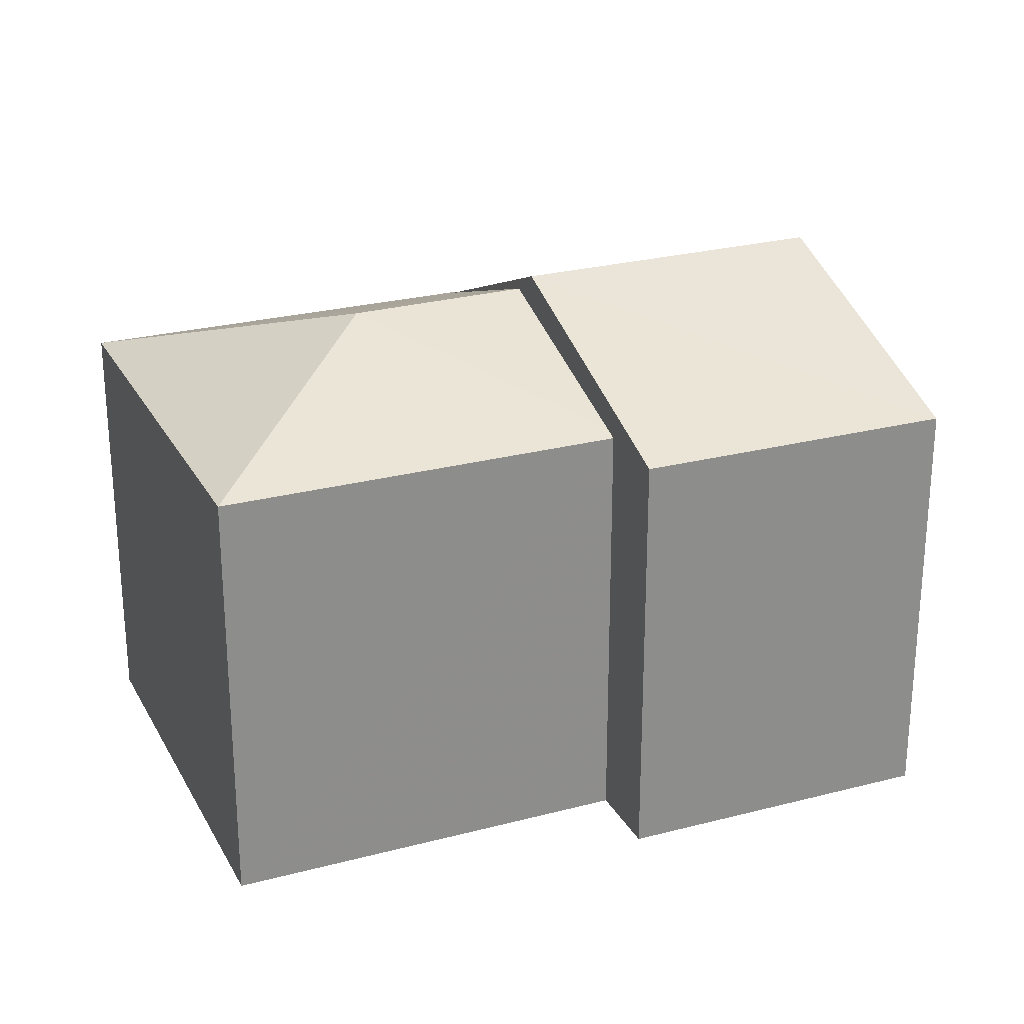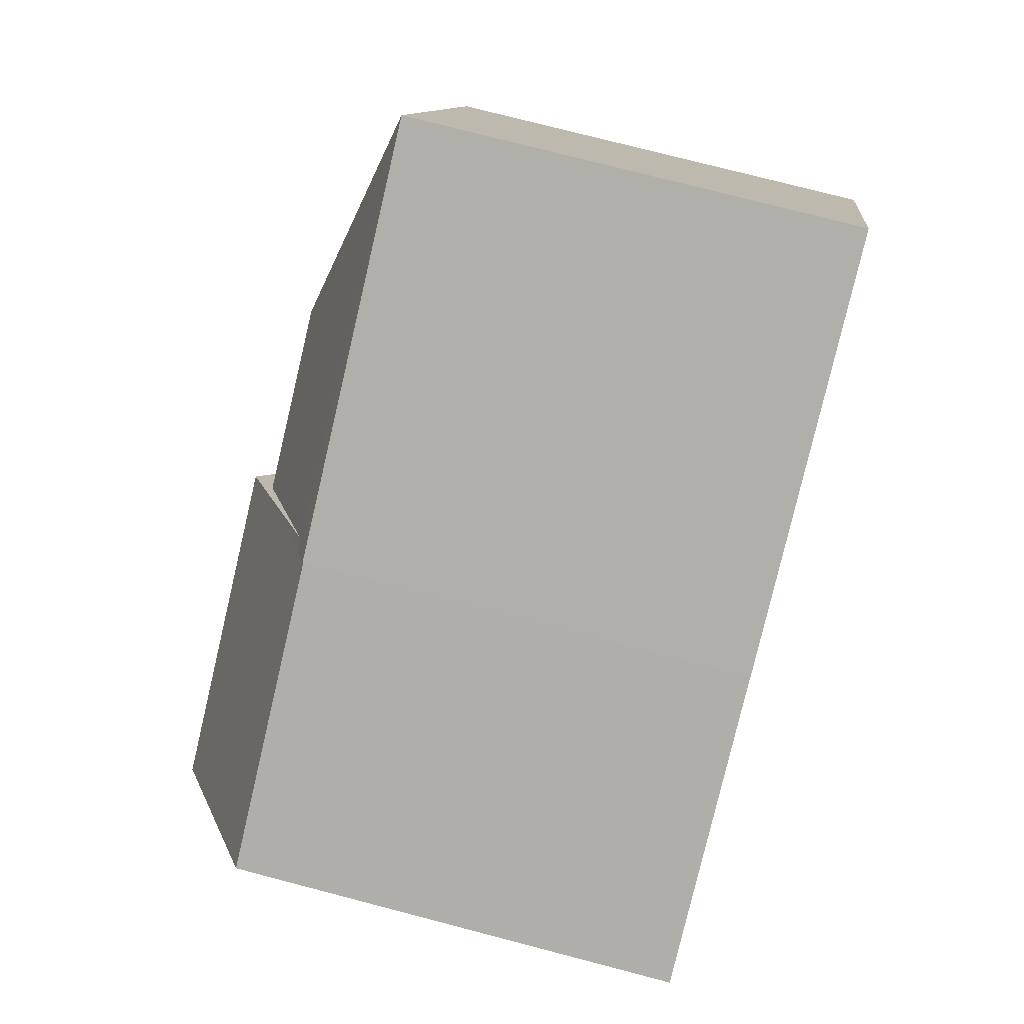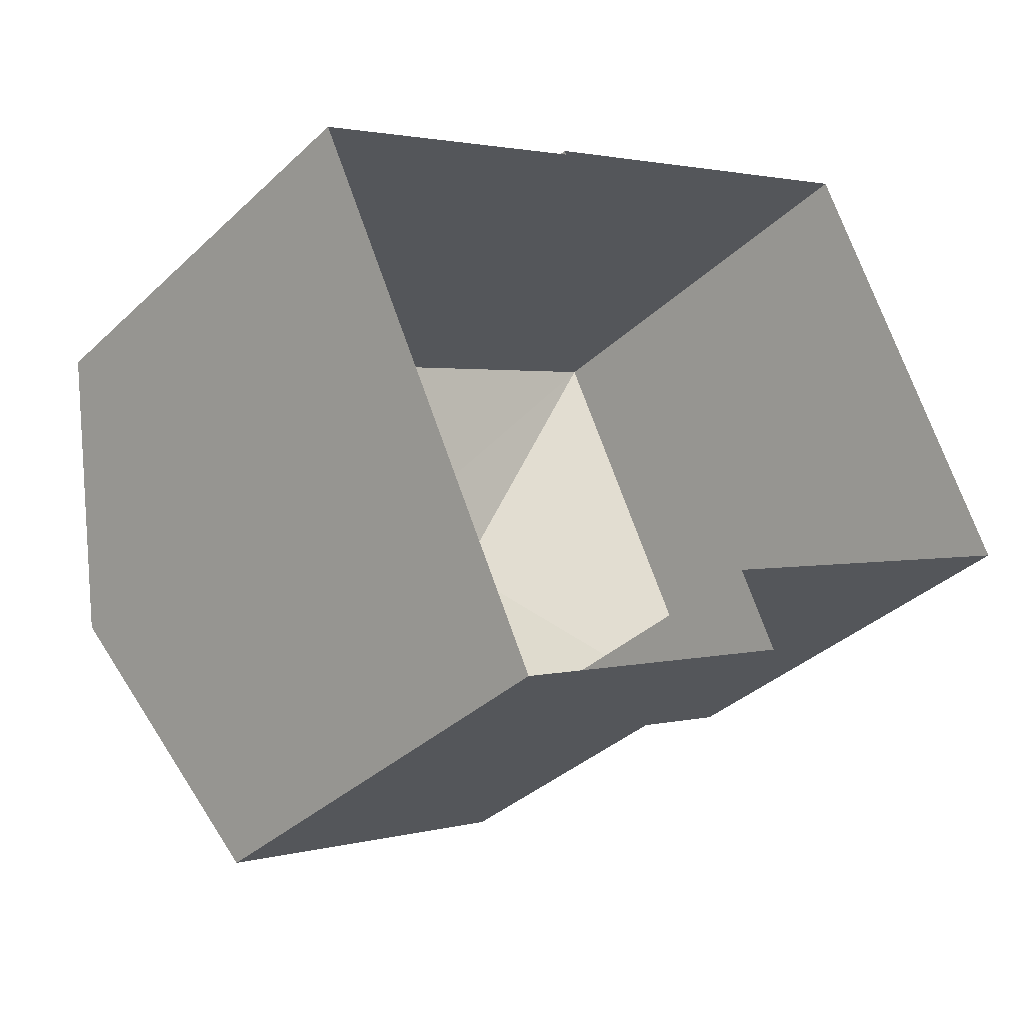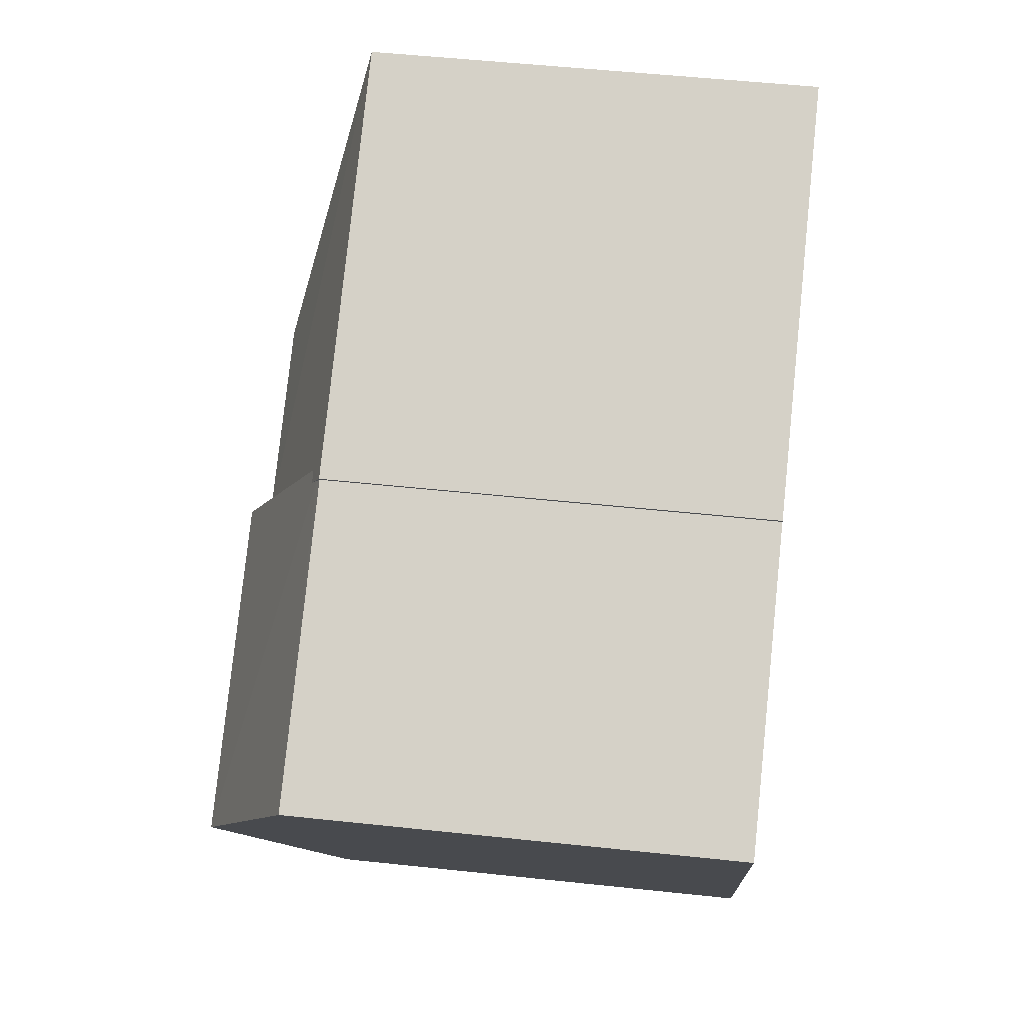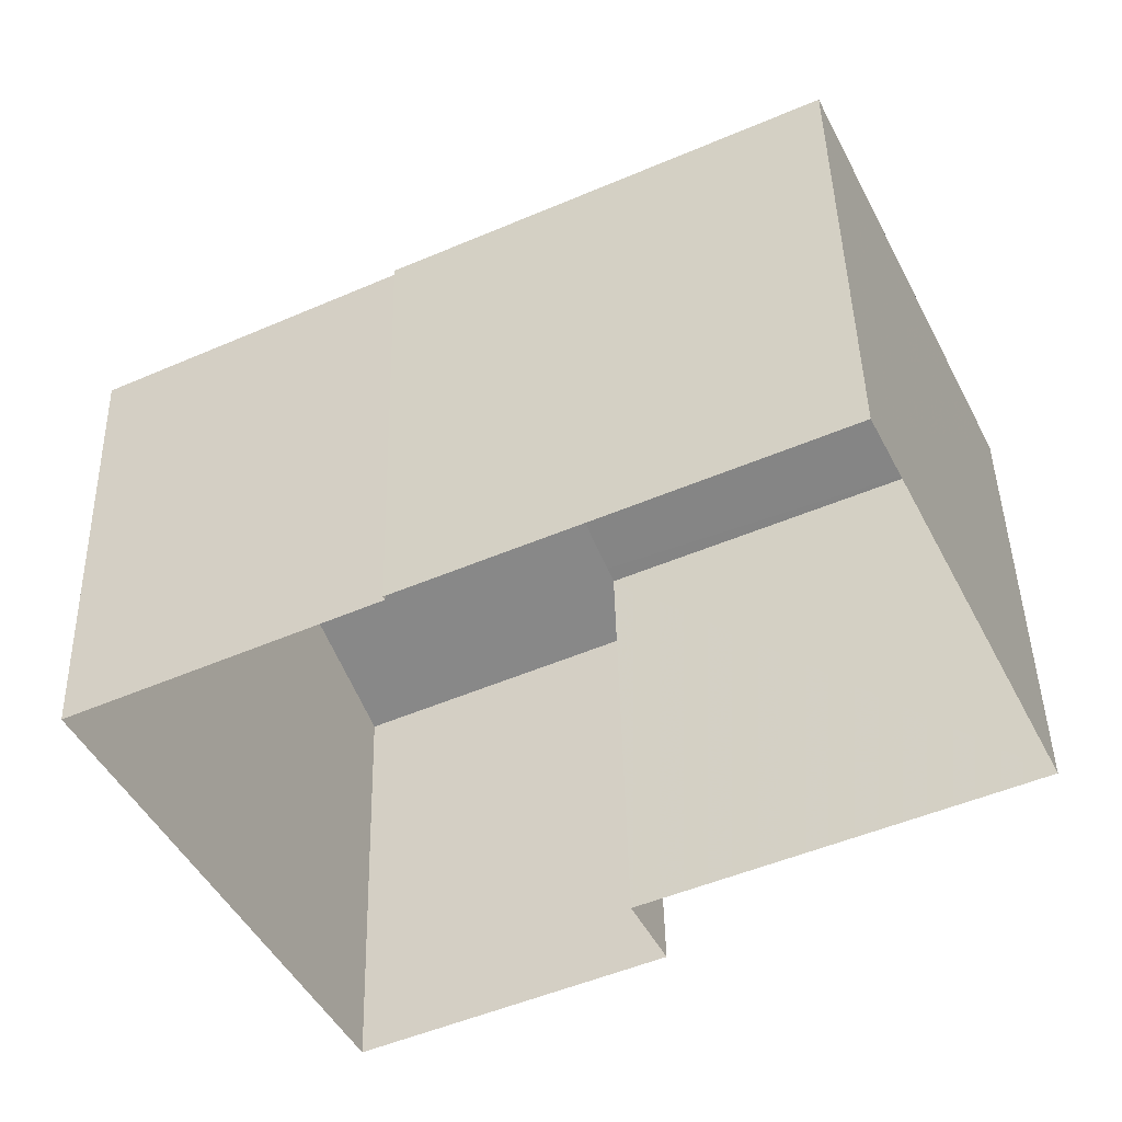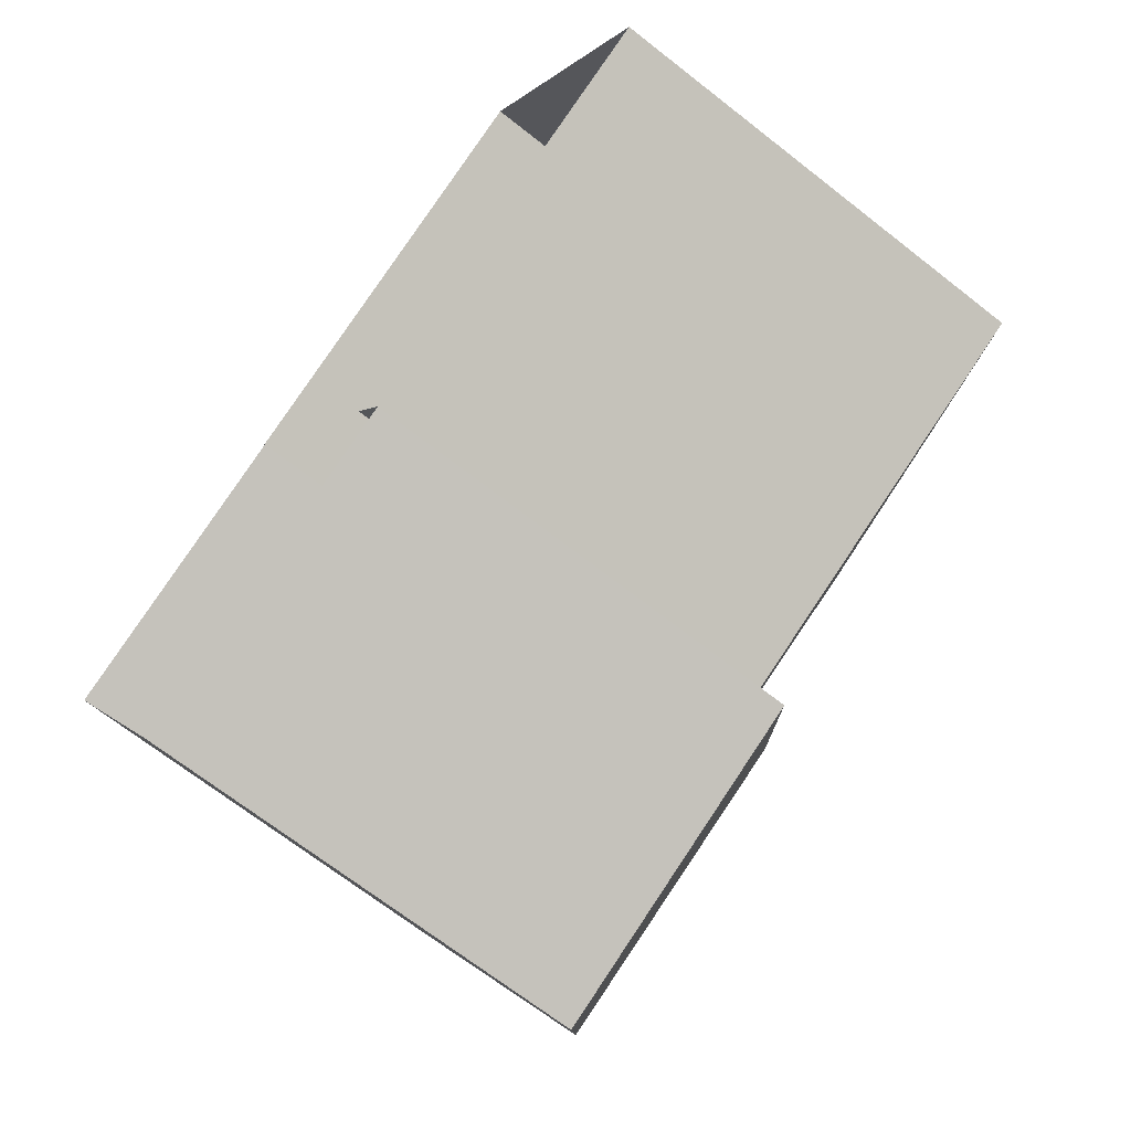
<metadata>
{"format":"obj","ext":"obj","renderer":"f3d","projection":"perspective","resolution":1024,"background":"white","views":[{"elev":25.6,"azim":-48.5,"up":"+Z"},{"elev":75.7,"azim":104.6,"up":"+Y"},{"elev":-35.5,"azim":140.8,"up":"+Y"},{"elev":52.4,"azim":96.6,"up":"+Y"},{"elev":44.0,"azim":178.7,"up":"+Y"},{"elev":-69.1,"azim":-128.1,"up":"+Y"}]}
</metadata>
<code>
v -1.264e+04 -3.371e+04 37.03
v -1.264e+04 -3.371e+04 37.03
v -1.264e+04 -3.37e+04 37.03
v -1.263e+04 -3.37e+04 37.03
v -1.263e+04 -3.37e+04 37.03
v -1.264e+04 -3.371e+04 37.03
v -1.263e+04 -3.371e+04 37.03
v -1.263e+04 -3.371e+04 37.03
v -1.263e+04 -3.37e+04 42.78
v -1.263e+04 -3.371e+04 42.72
v -1.263e+04 -3.37e+04 42.72
v -1.263e+04 -3.371e+04 44.1
v -1.263e+04 -3.37e+04 42.86
v -1.263e+04 -3.371e+04 44.1
v -1.263e+04 -3.37e+04 42.86
v -1.263e+04 -3.371e+04 42.72
v -1.264e+04 -3.371e+04 42.72
v -1.264e+04 -3.37e+04 42.72
v -1.263e+04 -3.371e+04 43.76
v -1.263e+04 -3.37e+04 42.72
v -1.264e+04 -3.371e+04 43.77
v -1.263e+04 -3.371e+04 43.77
v -1.264e+04 -3.371e+04 42.79
v -1.264e+04 -3.371e+04 42.72
v -1.264e+04 -3.371e+04 42.72
f 1 2 3
f 3 4 5
f 6 1 7
f 7 1 8
f 1 5 8
f 1 3 5
f 9 10 11
f 9 12 10
f 13 14 15
f 15 12 9
f 15 14 12
f 16 12 14
f 17 16 14
f 13 18 19
f 15 20 13
f 20 18 13
f 19 21 22
f 19 18 21
f 23 24 25
f 23 21 24
f 22 21 23
f 21 18 24
f 9 20 15
f 9 11 20
f 13 19 14
f 14 23 17
f 23 25 17
f 22 23 14
f 19 22 14
f 12 16 10
f 16 7 8
f 10 16 8
f 16 6 7
f 16 17 6
f 1 6 17
f 25 1 17
f 5 10 8
f 5 11 10
f 5 4 20
f 11 5 20
f 25 24 2
f 1 25 2
f 24 3 2
f 24 18 3
f 3 20 4
f 3 18 20

</code>
